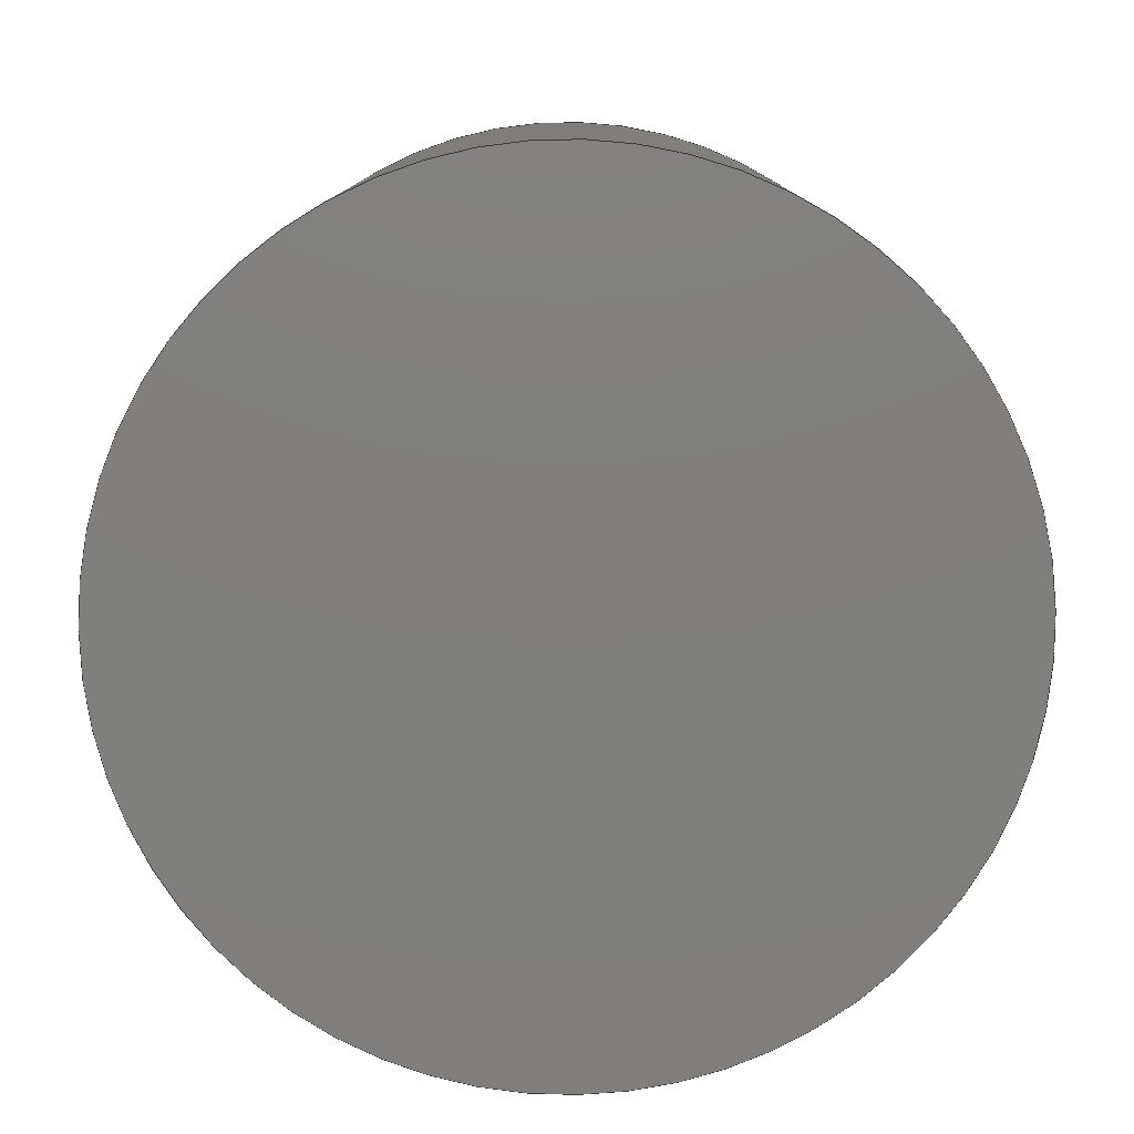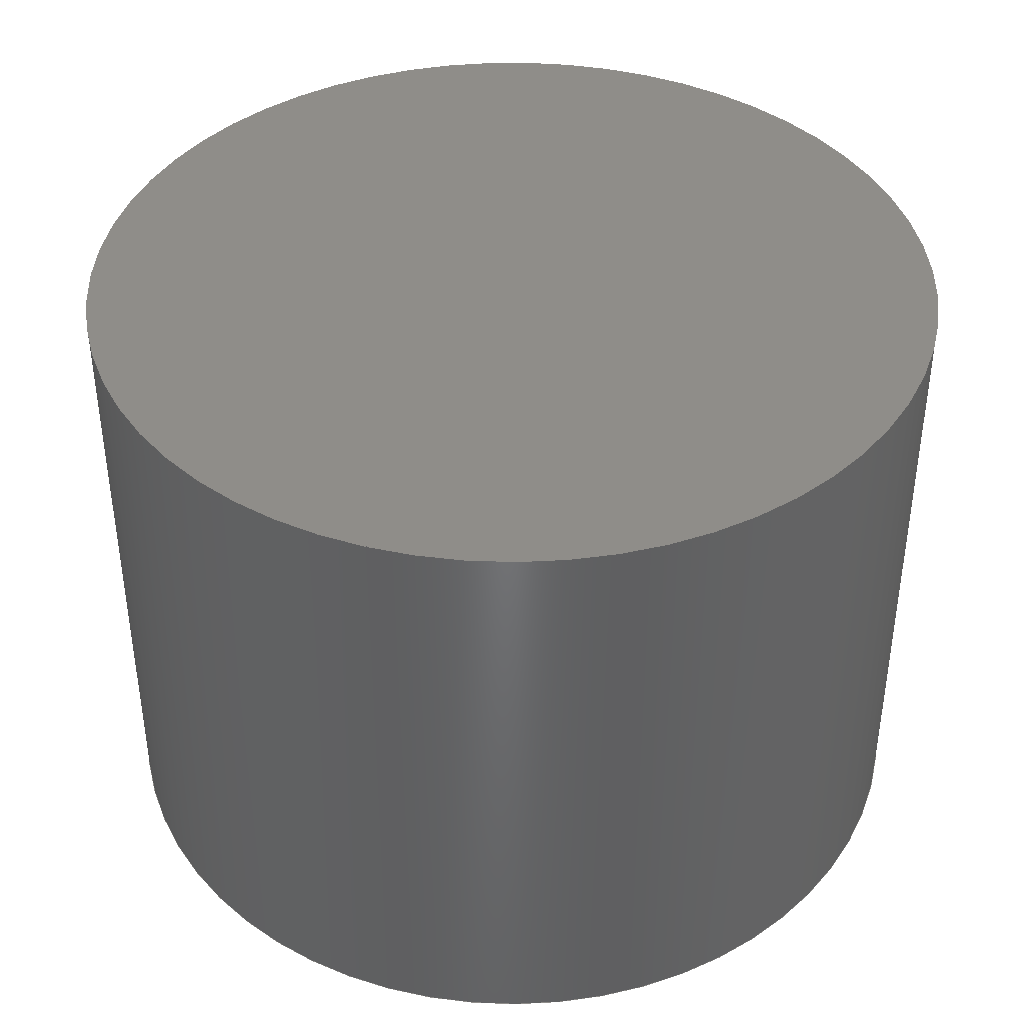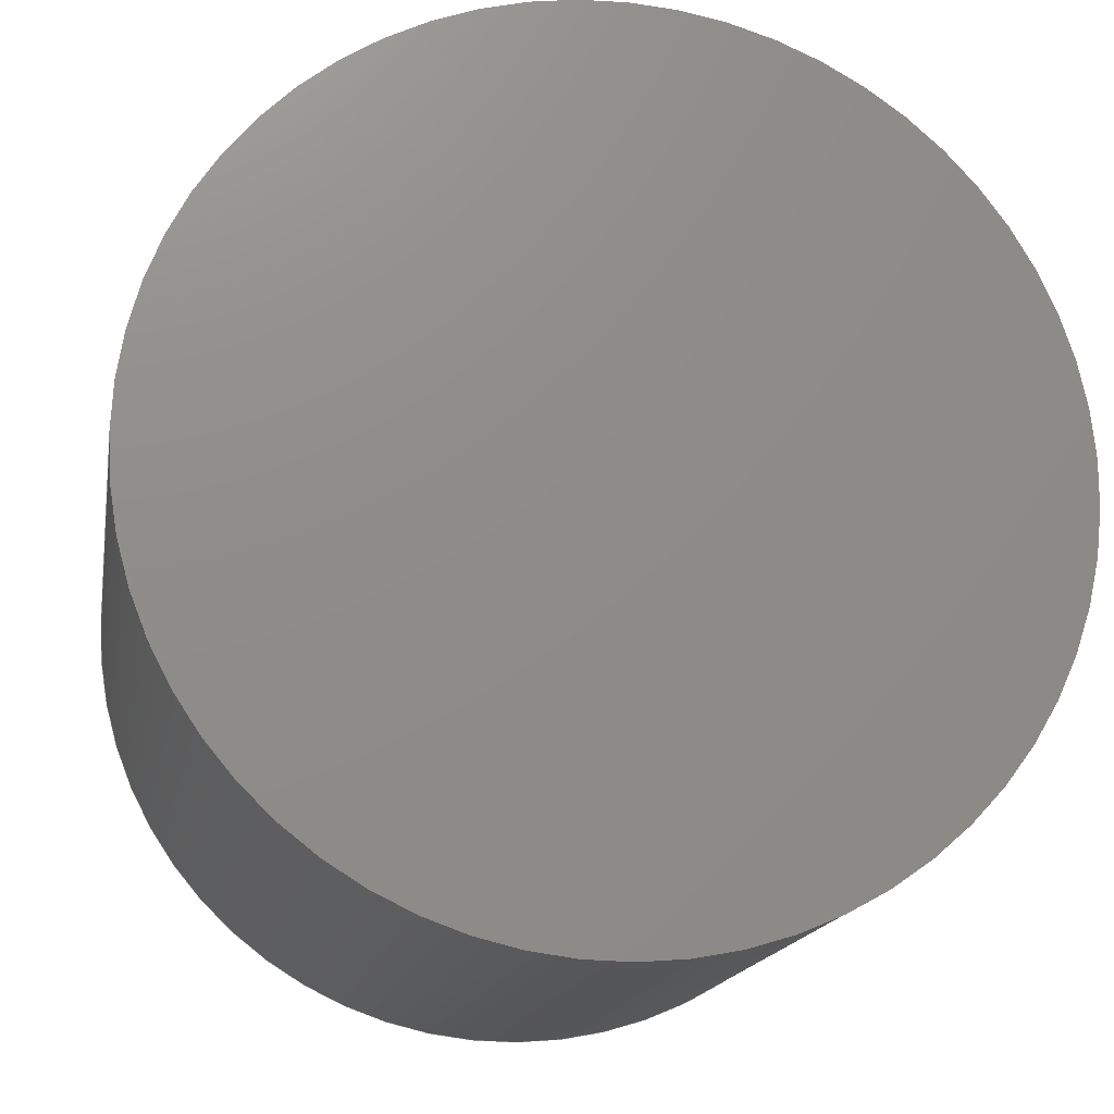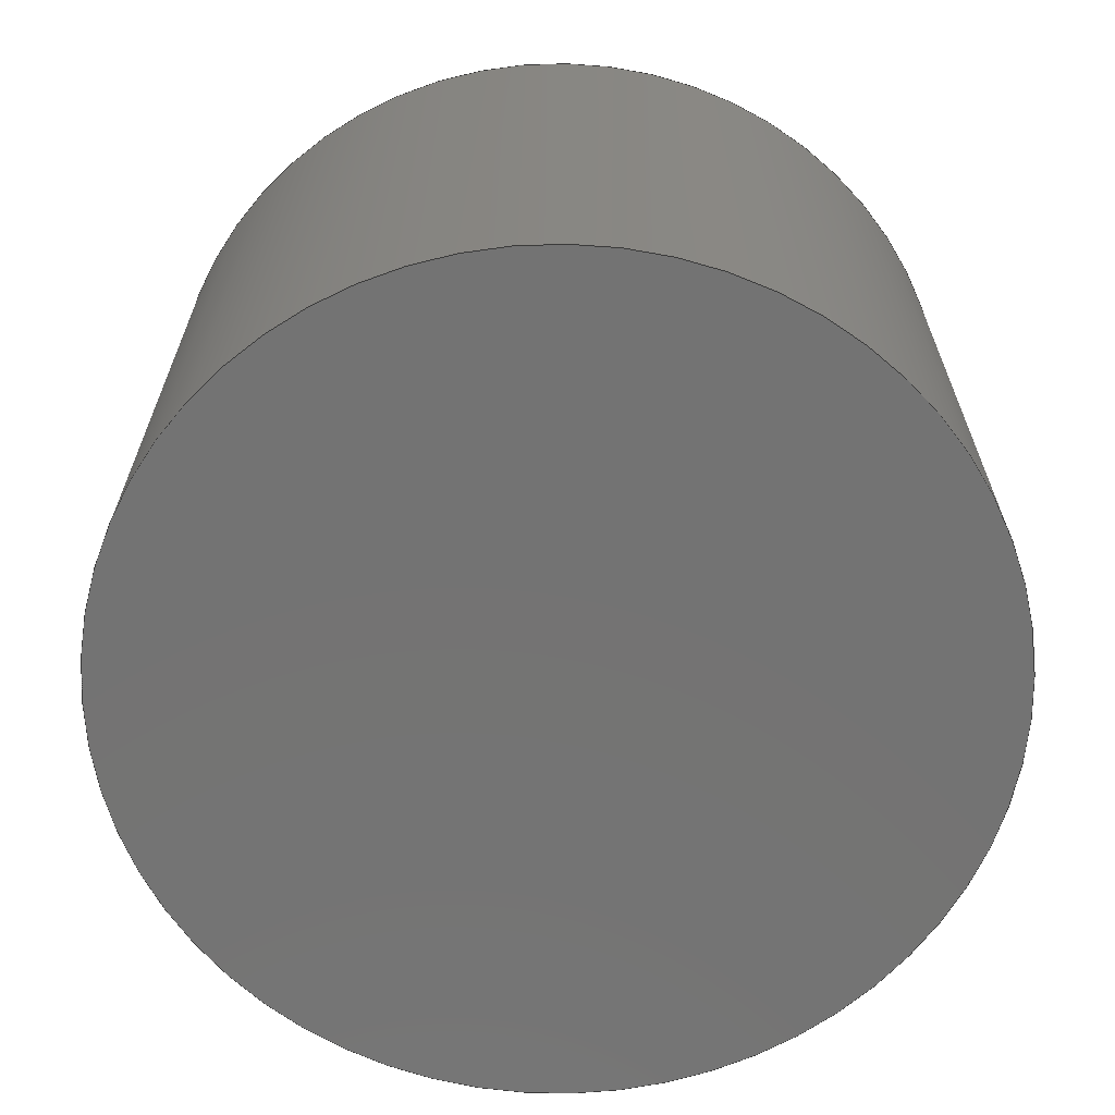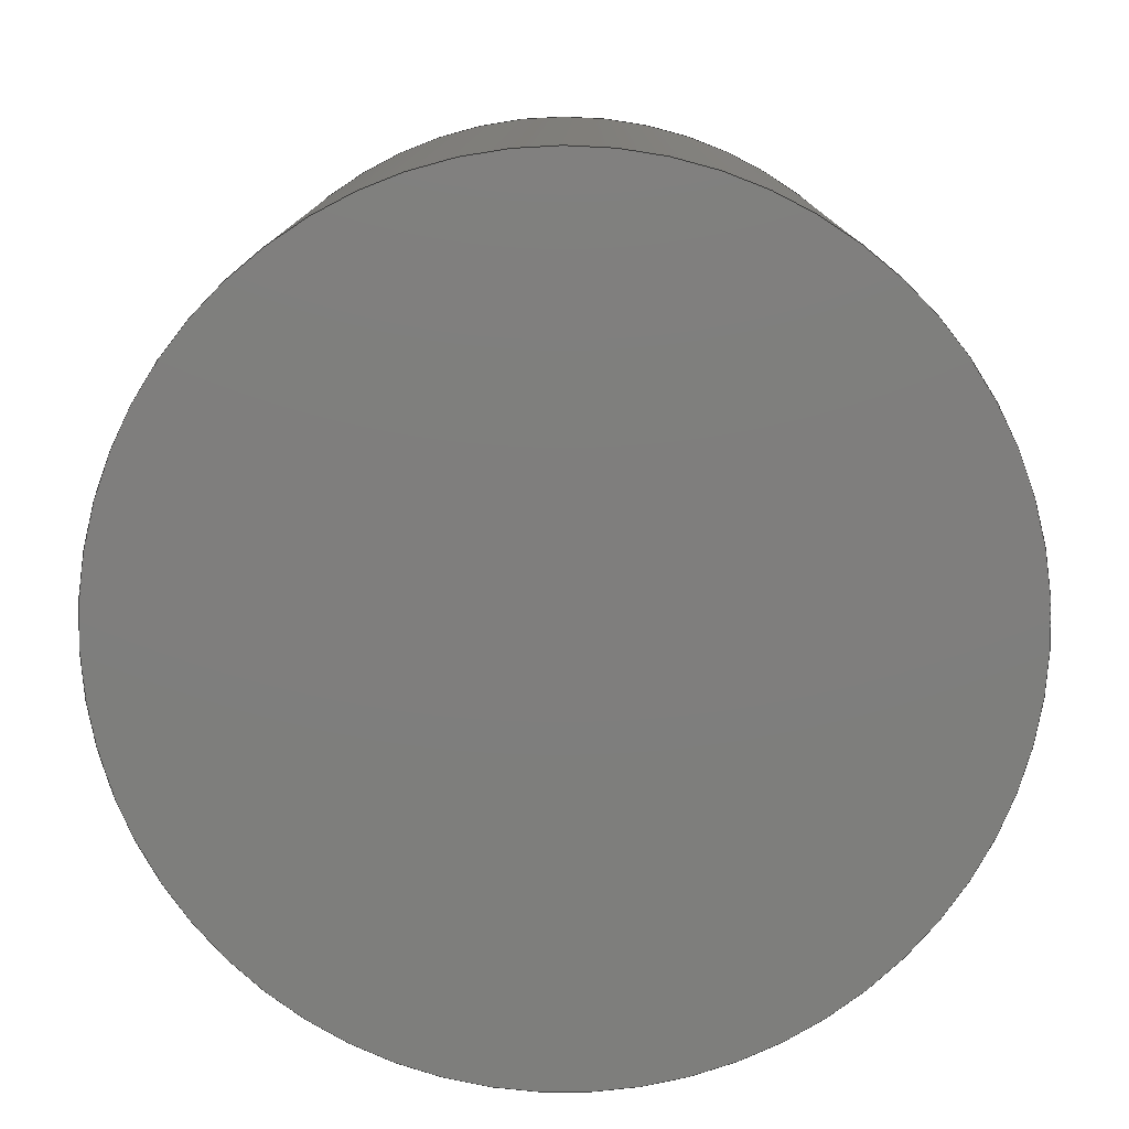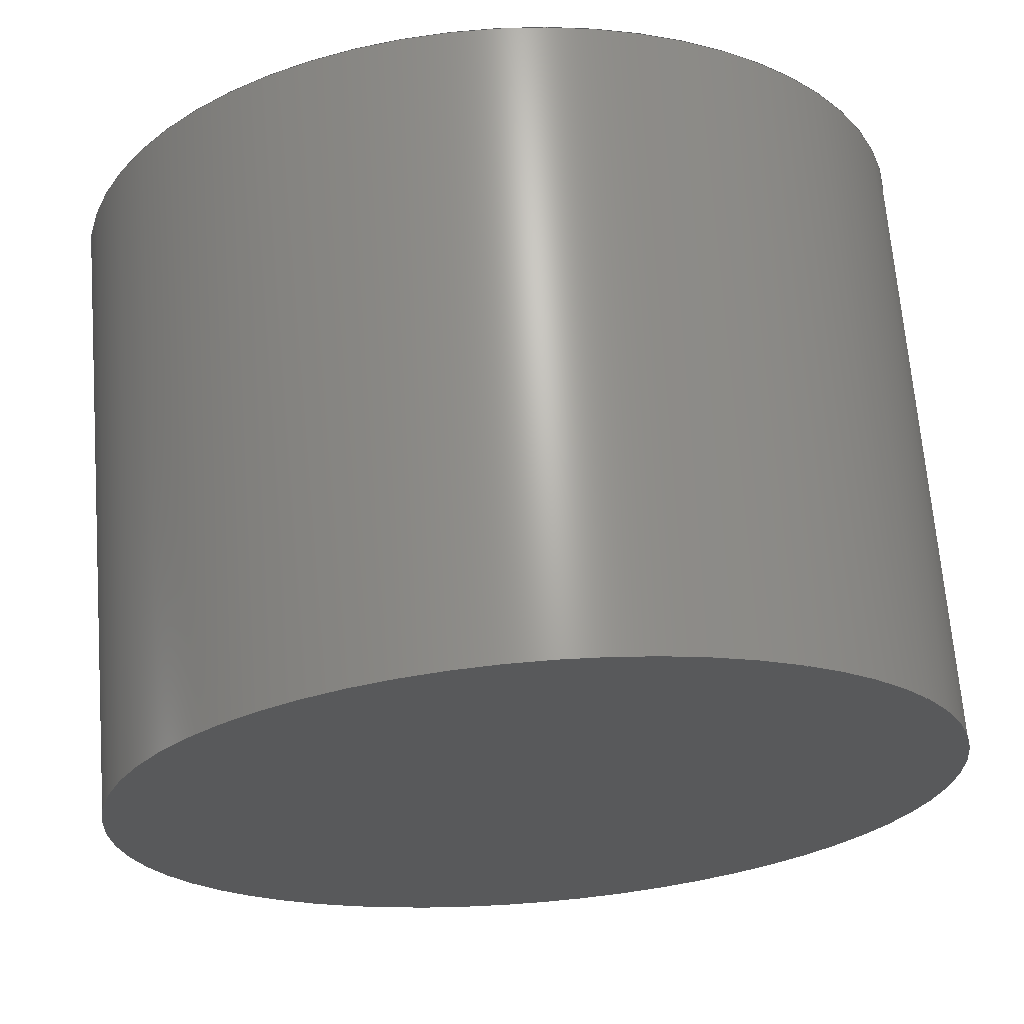
<metadata>
{"format":"step","ext":"stp","renderer":"f3d","projection":"perspective","resolution":1024,"background":"white","views":[{"elev":-79.2,"azim":66.8,"up":"+Z"},{"elev":40.8,"azim":-5.1,"up":"+Z"},{"elev":-16.0,"azim":-9.7,"up":"+Y"},{"elev":-65.6,"azim":-17.9,"up":"+Z"},{"elev":-78.2,"azim":44.4,"up":"+Z"},{"elev":67.7,"azim":-4.6,"up":"+Y"}]}
</metadata>
<code>
ISO-10303-21;
DATA;
#1=MECHANICAL_DESIGN_GEOMETRIC_PRESENTATION_REPRESENTATION('',(#4),#60);
#2=SHAPE_REPRESENTATION_RELATIONSHIP('SRR','None',#66,#3);
#3=ADVANCED_BREP_SHAPE_REPRESENTATION('',(#5),#59);
#4=STYLED_ITEM('',(#75),#5);
#5=MANIFOLD_SOLID_BREP('Body1',#30);
#6=PLANE('',#35);
#7=PLANE('',#36);
#8=FACE_BOUND('',#13,.T.);
#9=FACE_OUTER_BOUND('',#12,.T.);
#10=FACE_OUTER_BOUND('',#14,.T.);
#11=FACE_OUTER_BOUND('',#15,.T.);
#12=EDGE_LOOP('',(#22));
#13=EDGE_LOOP('',(#23));
#14=EDGE_LOOP('',(#24));
#15=EDGE_LOOP('',(#25));
#16=CIRCLE('',#33,35);
#17=CIRCLE('',#34,35);
#18=VERTEX_POINT('',#51);
#19=VERTEX_POINT('',#53);
#20=EDGE_CURVE('',#18,#18,#16,.T.);
#21=EDGE_CURVE('',#19,#19,#17,.T.);
#22=ORIENTED_EDGE('',*,*,#20,.F.);
#23=ORIENTED_EDGE('',*,*,#21,.T.);
#24=ORIENTED_EDGE('',*,*,#20,.T.);
#25=ORIENTED_EDGE('',*,*,#21,.F.);
#26=CYLINDRICAL_SURFACE('',#32,35);
#27=ADVANCED_FACE('',(#9,#8),#26,.T.);
#28=ADVANCED_FACE('',(#10),#6,.T.);
#29=ADVANCED_FACE('',(#11),#7,.F.);
#30=CLOSED_SHELL('',(#27,#28,#29));
#31=AXIS2_PLACEMENT_3D('placement',#49,#37,#38);
#32=AXIS2_PLACEMENT_3D('',#50,#39,#40);
#33=AXIS2_PLACEMENT_3D('',#52,#41,#42);
#34=AXIS2_PLACEMENT_3D('',#54,#43,#44);
#35=AXIS2_PLACEMENT_3D('',#55,#45,#46);
#36=AXIS2_PLACEMENT_3D('',#56,#47,#48);
#37=DIRECTION('axis',(0,0,1));
#38=DIRECTION('refdir',(1,0,0));
#39=DIRECTION('center_axis',(0,0,1));
#40=DIRECTION('ref_axis',(1,0,0));
#41=DIRECTION('center_axis',(0,0,1));
#42=DIRECTION('ref_axis',(1,0,0));
#43=DIRECTION('center_axis',(0,0,1));
#44=DIRECTION('ref_axis',(1,0,0));
#45=DIRECTION('center_axis',(0,0,1));
#46=DIRECTION('ref_axis',(1,0,0));
#47=DIRECTION('center_axis',(0,0,1));
#48=DIRECTION('ref_axis',(1,0,0));
#49=CARTESIAN_POINT('',(0,0,0));
#50=CARTESIAN_POINT('Origin',(0,0,0));
#51=CARTESIAN_POINT('',(-35,-4.286e-15,51));
#52=CARTESIAN_POINT('Origin',(0,0,51));
#53=CARTESIAN_POINT('',(-35,-4.286e-15,0));
#54=CARTESIAN_POINT('Origin',(0,0,0));
#55=CARTESIAN_POINT('Origin',(0,0,51));
#56=CARTESIAN_POINT('Origin',(0,0,0));
#57=UNCERTAINTY_MEASURE_WITH_UNIT(LENGTH_MEASURE(0.01),#63,
'DISTANCE_ACCURACY_VALUE',
'Maximum model space distance between geometric entities at asserted c
onnectivities');
#58=UNCERTAINTY_MEASURE_WITH_UNIT(LENGTH_MEASURE(0.01),#63,
'DISTANCE_ACCURACY_VALUE',
'Maximum model space distance between geometric entities at asserted c
onnectivities');
#59=(
GEOMETRIC_REPRESENTATION_CONTEXT(3)
GLOBAL_UNCERTAINTY_ASSIGNED_CONTEXT((#57))
GLOBAL_UNIT_ASSIGNED_CONTEXT((#63,#62,#61))
REPRESENTATION_CONTEXT('','3D')
);
#60=(
GEOMETRIC_REPRESENTATION_CONTEXT(3)
GLOBAL_UNCERTAINTY_ASSIGNED_CONTEXT((#58))
GLOBAL_UNIT_ASSIGNED_CONTEXT((#63,#62,#61))
REPRESENTATION_CONTEXT('','3D')
);
#61=(
NAMED_UNIT(*)
SI_UNIT($,.STERADIAN.)
SOLID_ANGLE_UNIT()
);
#62=(
NAMED_UNIT(*)
PLANE_ANGLE_UNIT()
SI_UNIT($,.RADIAN.)
);
#63=(
LENGTH_UNIT()
NAMED_UNIT(*)
SI_UNIT(.MILLI.,.METRE.)
);
#64=SHAPE_DEFINITION_REPRESENTATION(#65,#66);
#65=PRODUCT_DEFINITION_SHAPE('',$,#68);
#66=SHAPE_REPRESENTATION('',(#31),#59);
#67=PRODUCT_DEFINITION_CONTEXT('part definition',#72,'design');
#68=PRODUCT_DEFINITION('wheel','wheel',#69,#67);
#69=PRODUCT_DEFINITION_FORMATION('',$,#74);
#70=PRODUCT_RELATED_PRODUCT_CATEGORY('wheel','wheel',(#74));
#71=APPLICATION_PROTOCOL_DEFINITION('international standard',
'automotive_design',2009,#72);
#72=APPLICATION_CONTEXT(
'Core Data for Automotive Mechanical Design Process');
#73=PRODUCT_CONTEXT('part definition',#72,'mechanical');
#74=PRODUCT('wheel','wheel',$,(#73));
#75=PRESENTATION_STYLE_ASSIGNMENT((#76));
#76=SURFACE_STYLE_USAGE(.BOTH.,#77);
#77=SURFACE_SIDE_STYLE('',(#78));
#78=SURFACE_STYLE_FILL_AREA(#79);
#79=FILL_AREA_STYLE('ABS (White)',(#80));
#80=FILL_AREA_STYLE_COLOUR('ABS (White)',#81);
#81=COLOUR_RGB('ABS (White)',0.9647,0.9647,0.9529);
ENDSEC;
END-ISO-10303-21;

</code>
